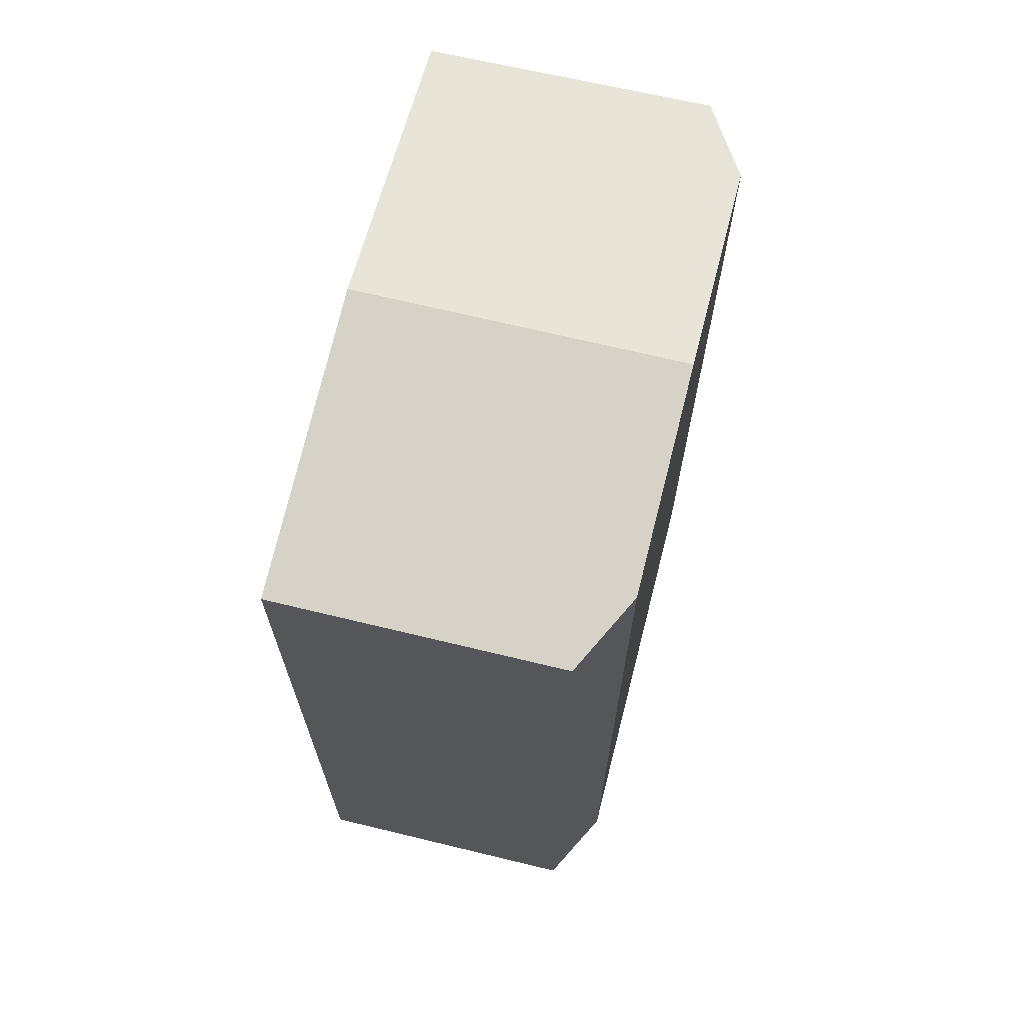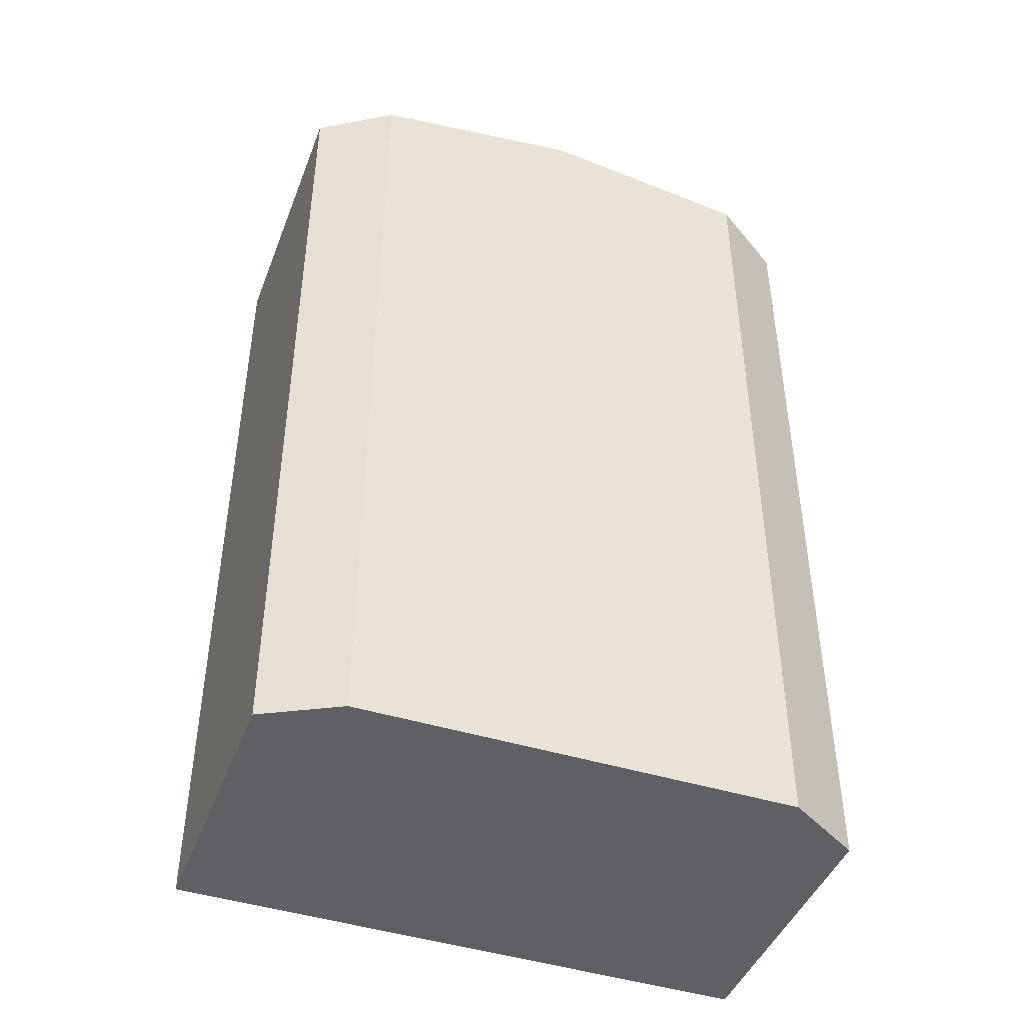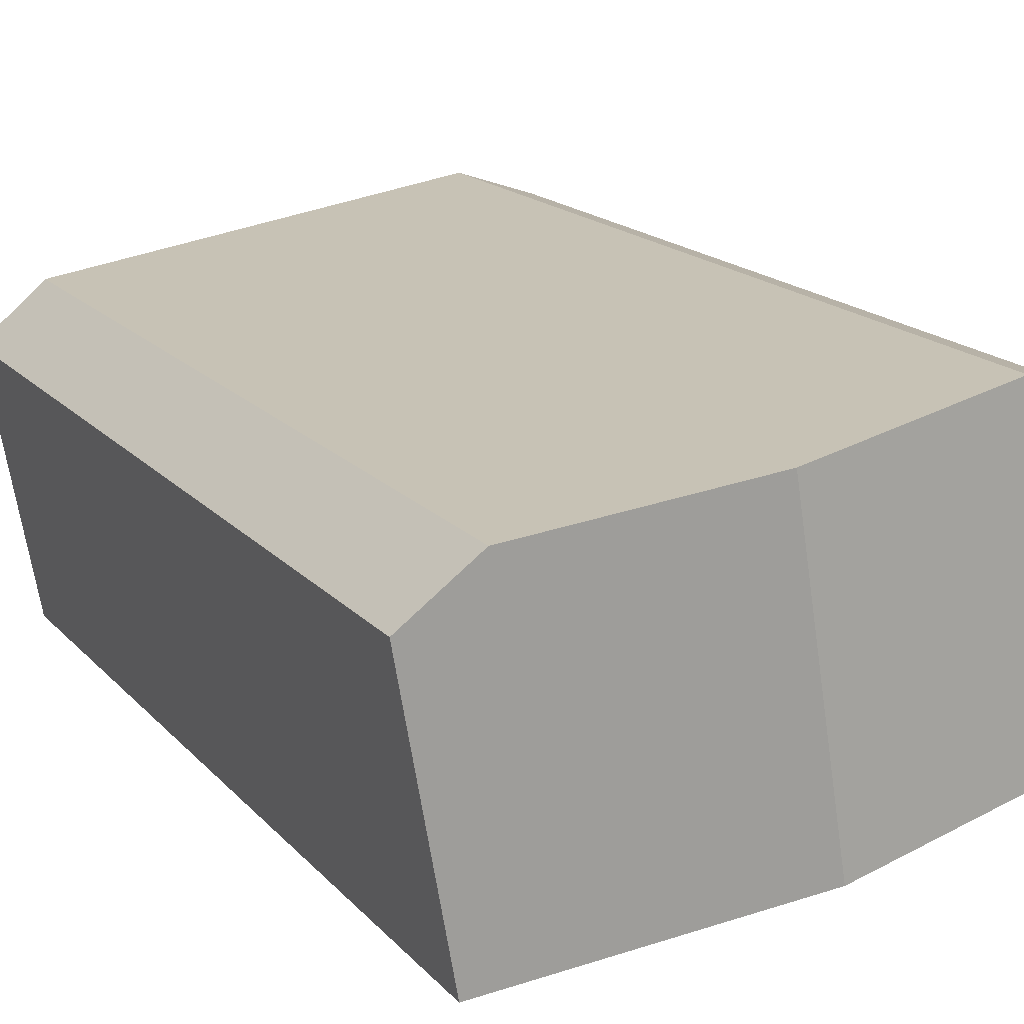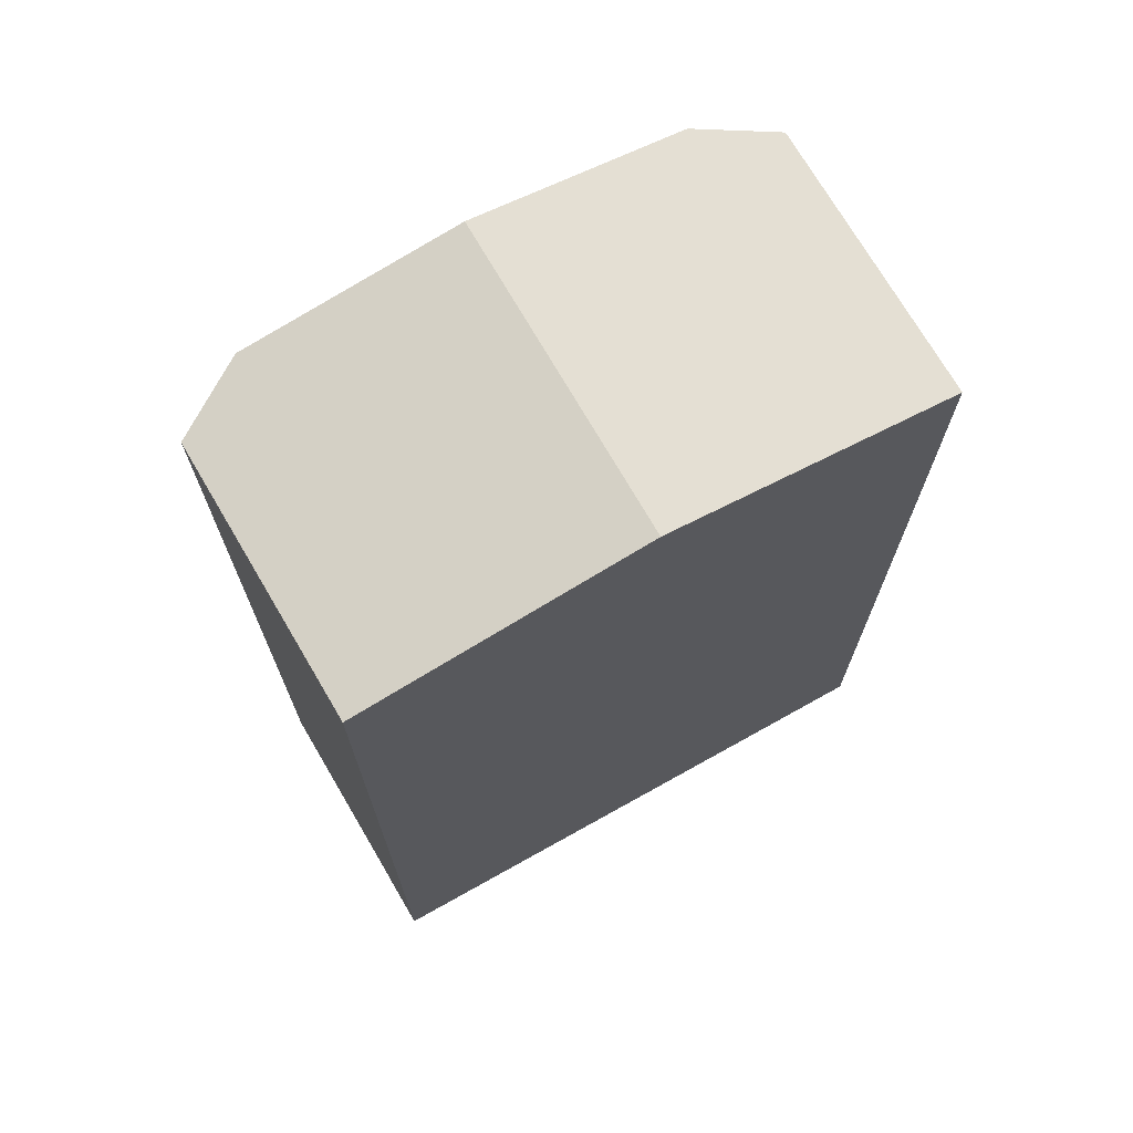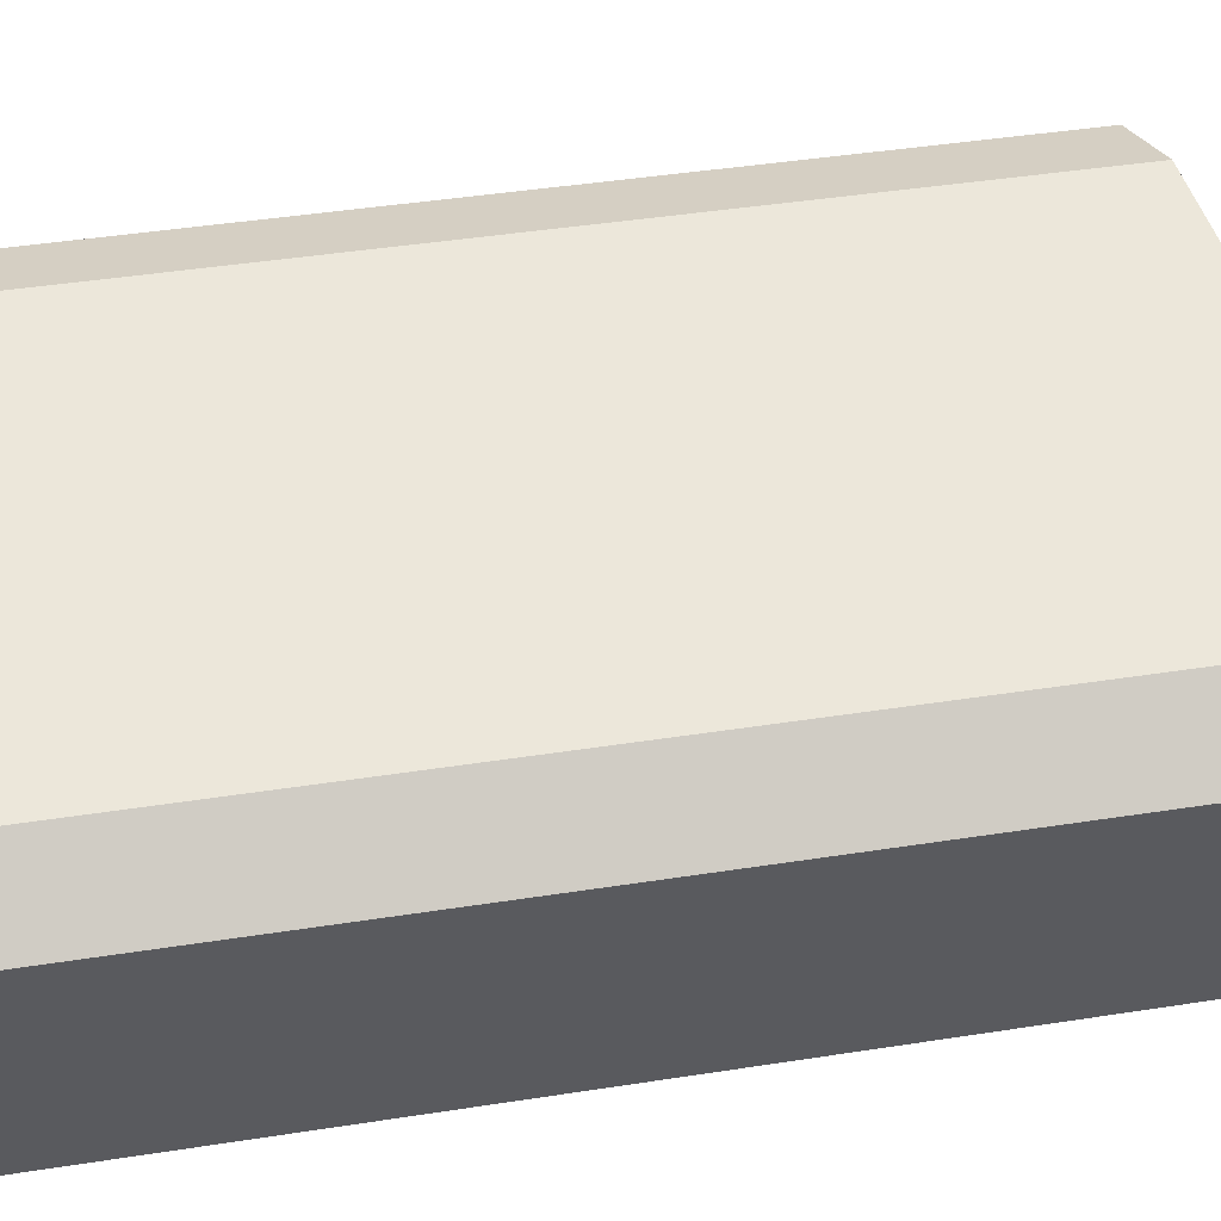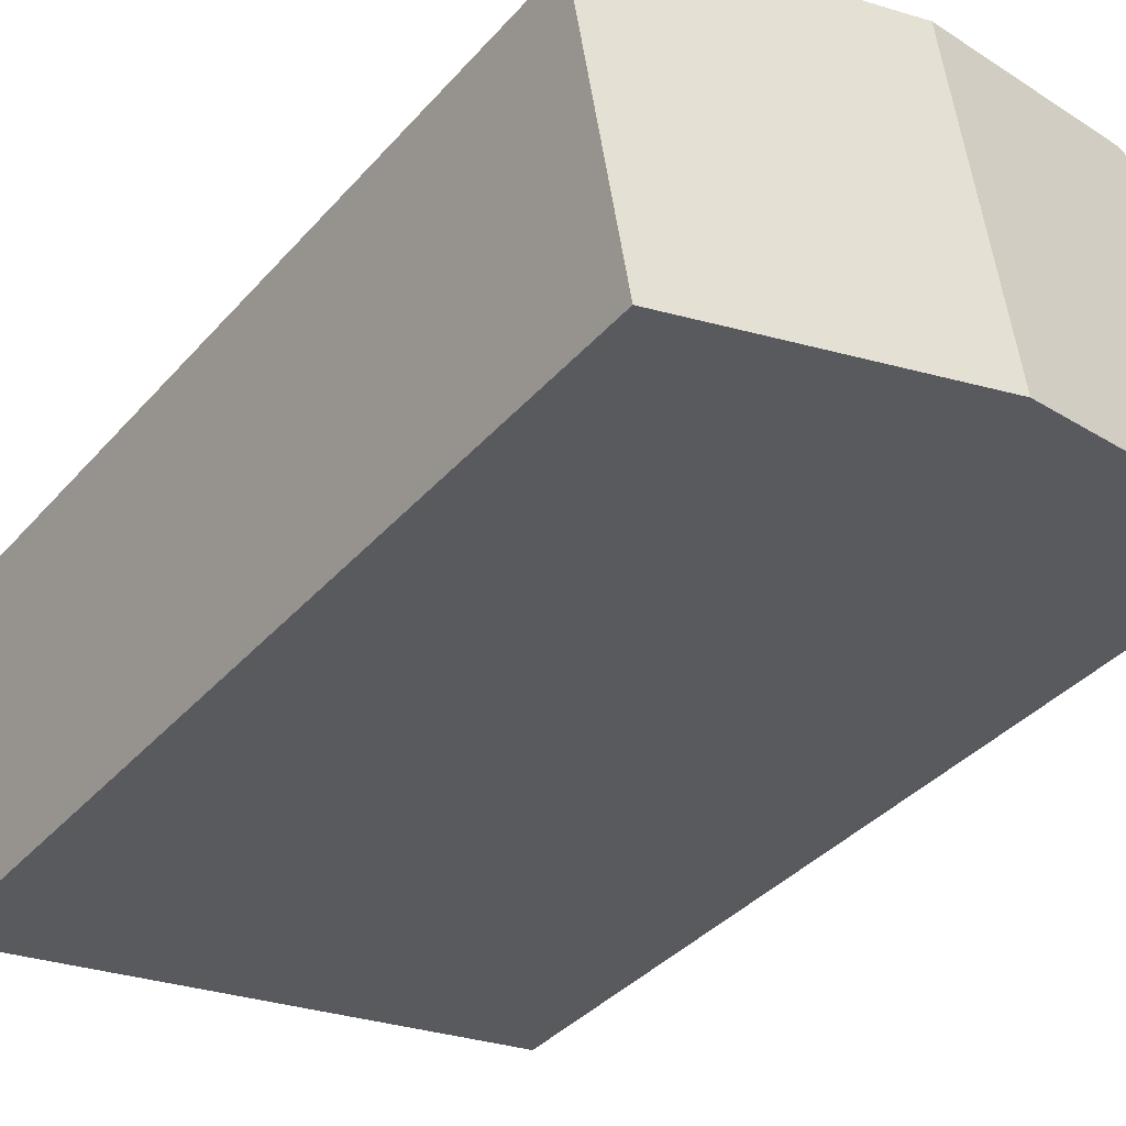
<metadata>
{"format":"obj","ext":"obj","renderer":"f3d","projection":"perspective","resolution":1024,"background":"white","views":[{"elev":69.3,"azim":-67.1,"up":"+Y"},{"elev":-45.3,"azim":-11.0,"up":"+Y"},{"elev":17.1,"azim":152.7,"up":"+Z"},{"elev":71.3,"azim":159.5,"up":"+Y"},{"elev":45.3,"azim":79.9,"up":"+Z"},{"elev":-37.8,"azim":143.9,"up":"+Z"}]}
</metadata>
<code>
v  6.347 20.81 -0.975
v  2.786 20.11 6.717
v  7.492 20.81 6.008
v  1.002 19.87 6.111
v  0 19.87 1.217e-15
v  11.98 20.15 5.332
v  12.64 19.88 -1.942
v  12.24 20.11 5.293
v  13.7 19.87 4.073
v  12.64 1.189e-16 -1.942
v  0 0 0
v  6.347 5.97e-17 -0.975
v  1.002 -3.742e-16 6.111
v  2.786 -4.113e-16 6.717
v  7.492 -3.679e-16 6.008
v  11.98 -3.265e-16 5.332
v  12.24 -3.241e-16 5.293
v  13.7 -2.494e-16 4.073
g defaultobject
f 1 2 3
f 2 1 4
f 4 1 5
f 6 1 3
f 1 6 7
f 7 6 8
f 7 8 9
f 10 1 7
f 1 10 5
f 5 10 11
f 11 10 12
f 11 4 5
f 4 11 13
f 4 14 2
f 14 4 13
f 14 3 2
f 3 14 6
f 6 14 8
f 8 14 15
f 8 15 16
f 8 16 17
f 17 9 8
f 9 17 18
f 9 10 7
f 10 9 18
f 12 13 11
f 13 12 10
f 13 10 14
f 14 10 15
f 15 10 18
f 15 18 16
f 16 18 17

</code>
